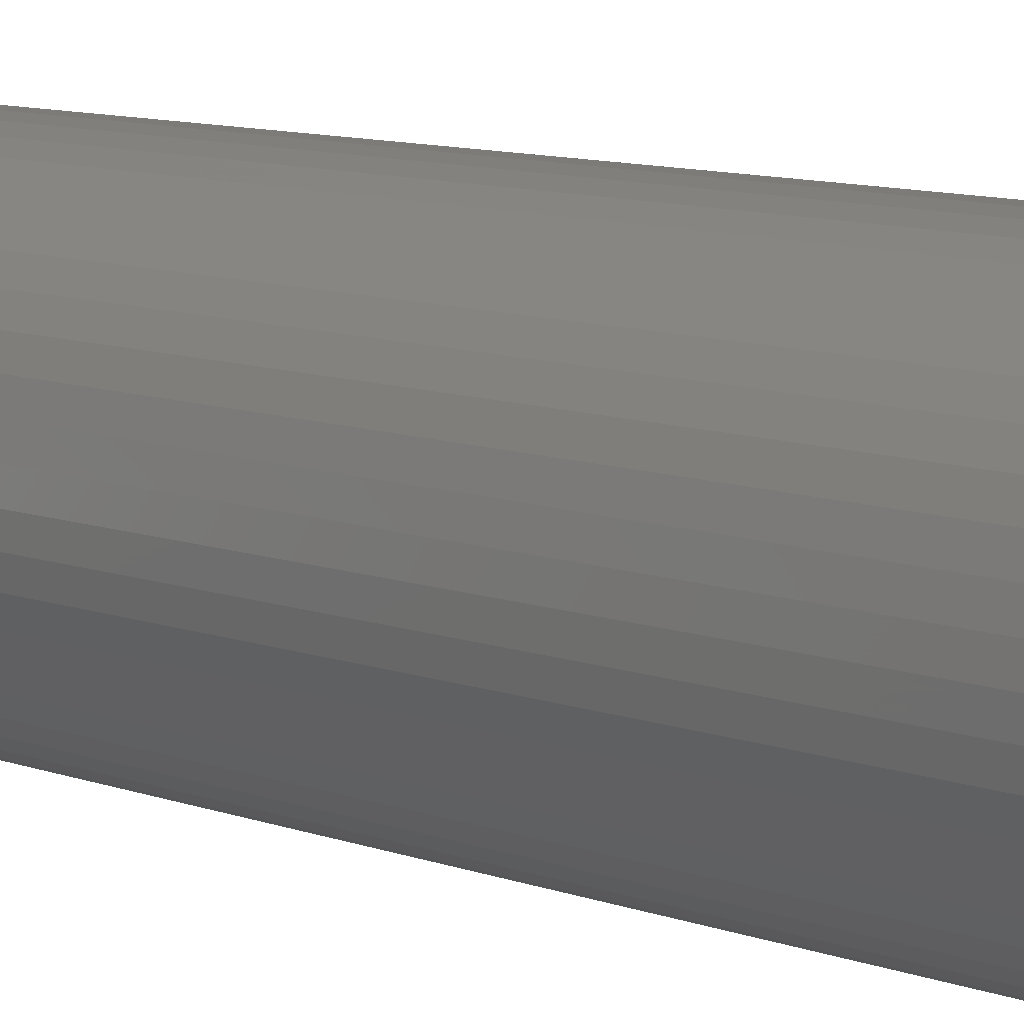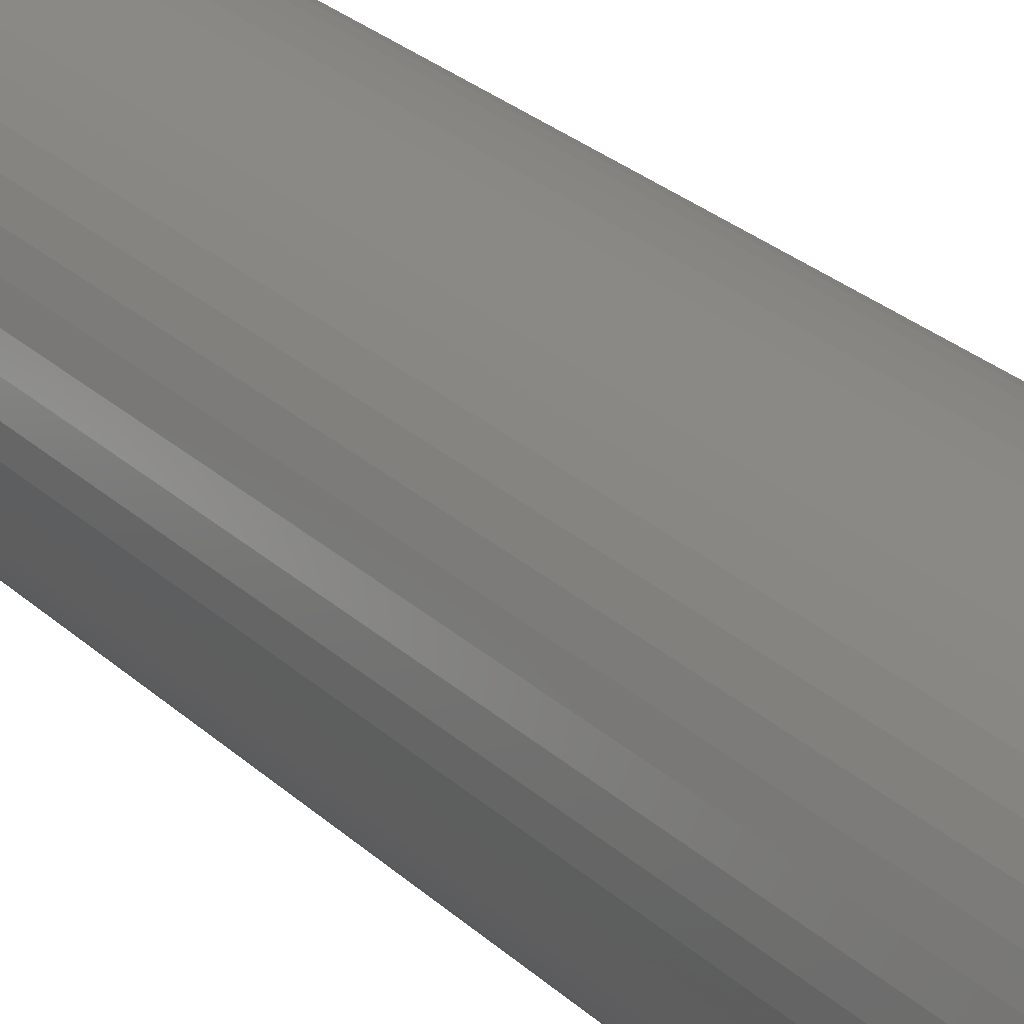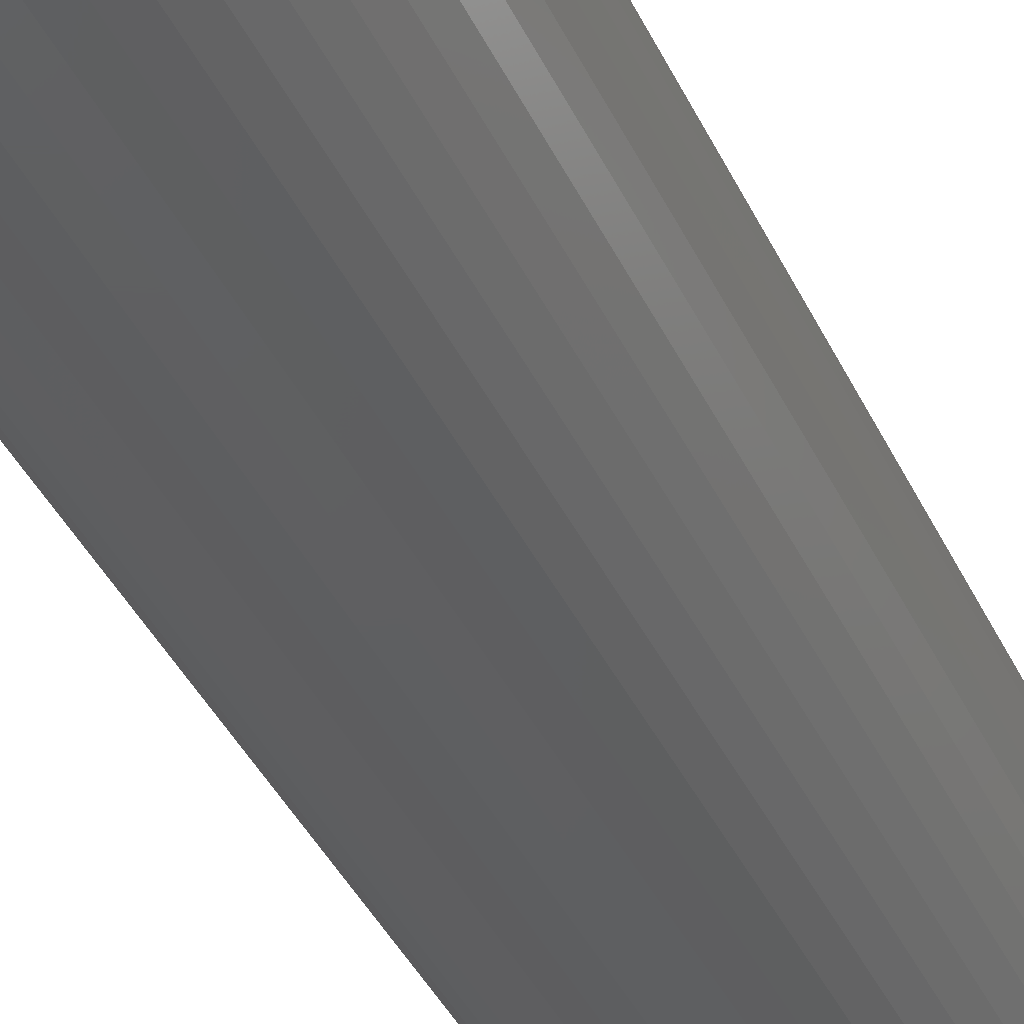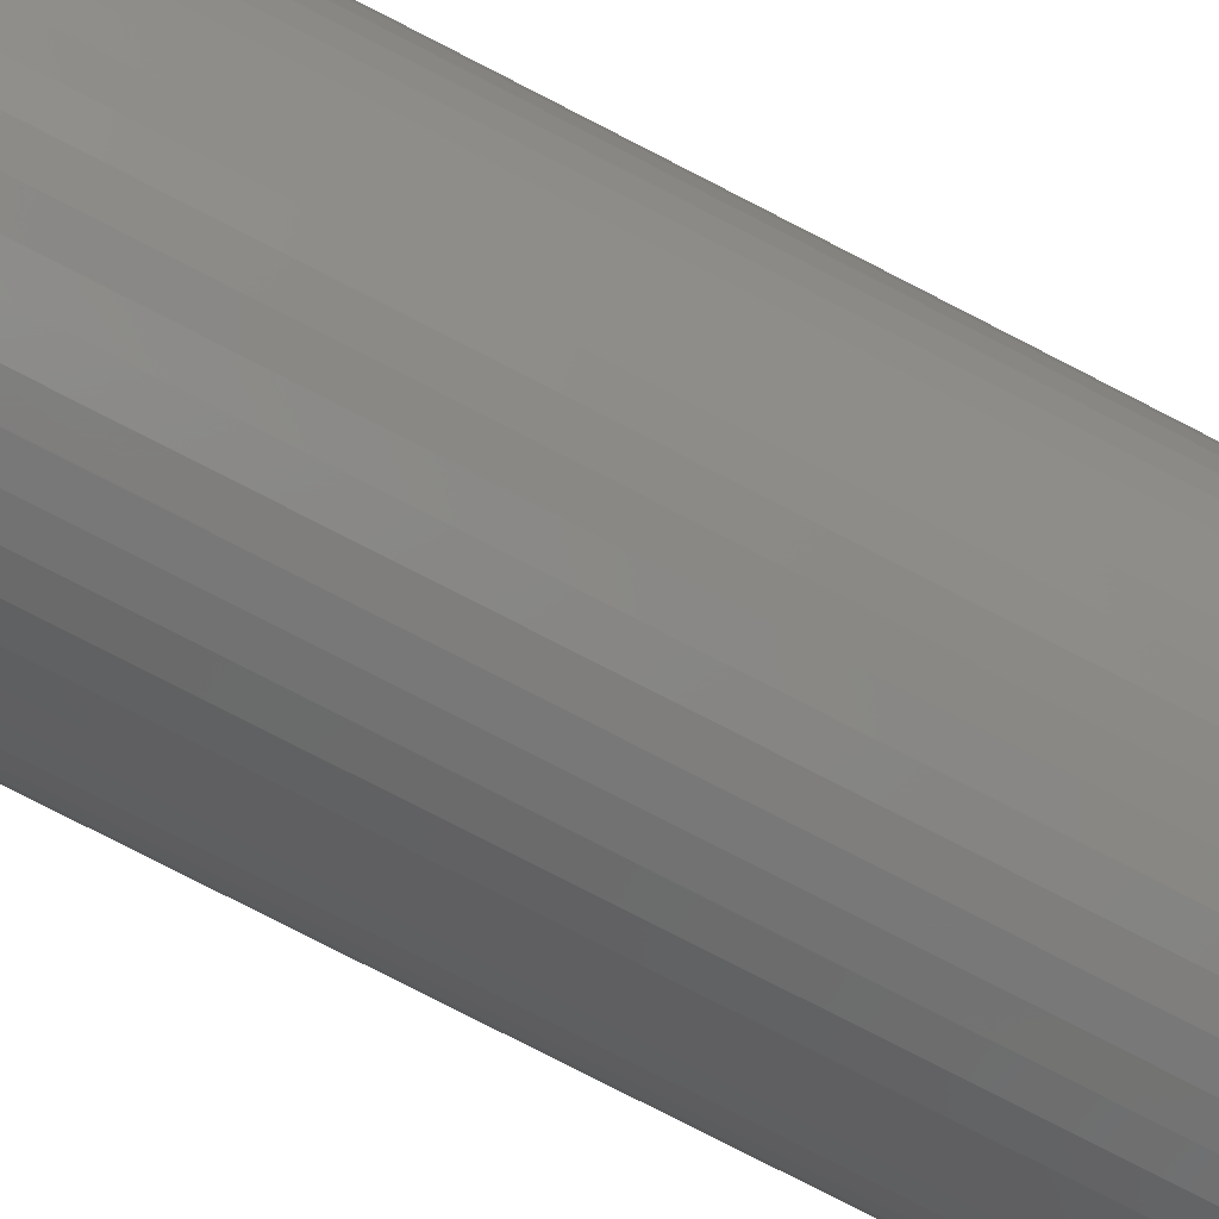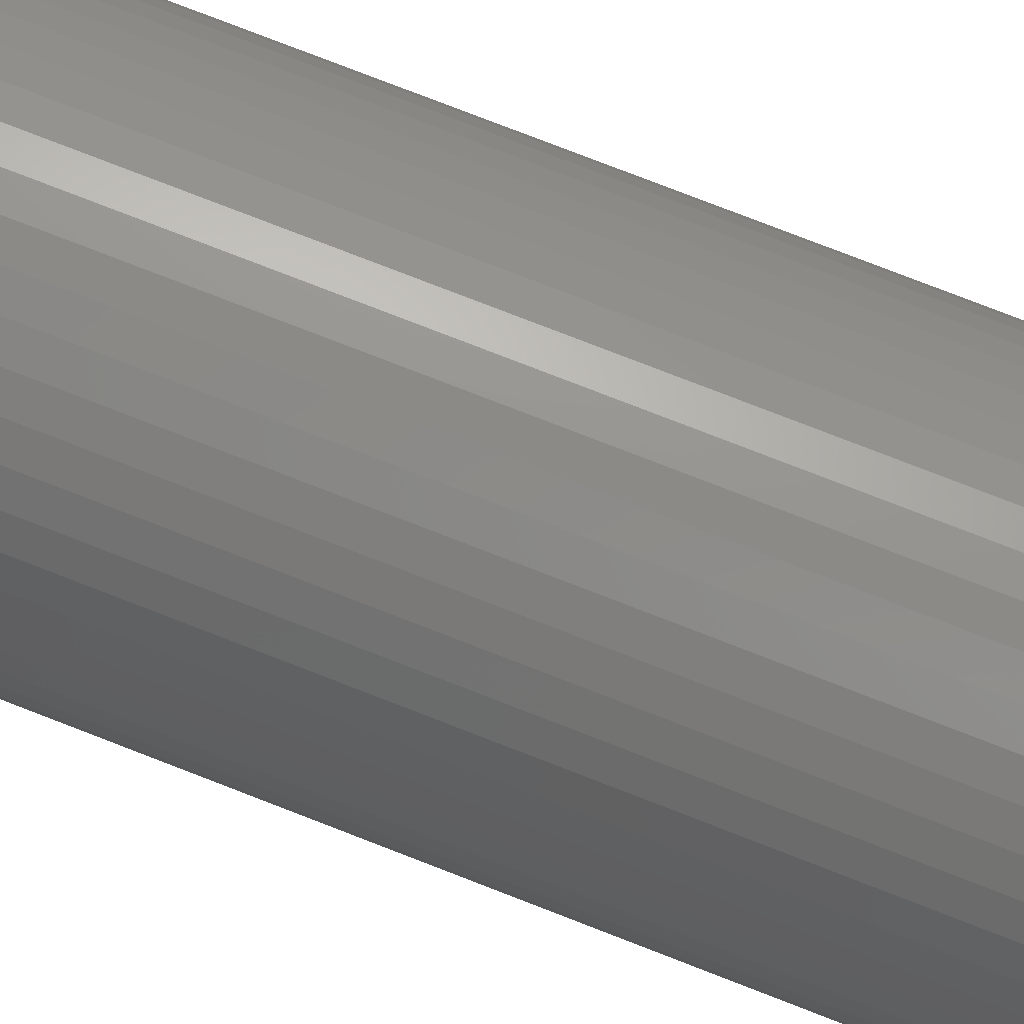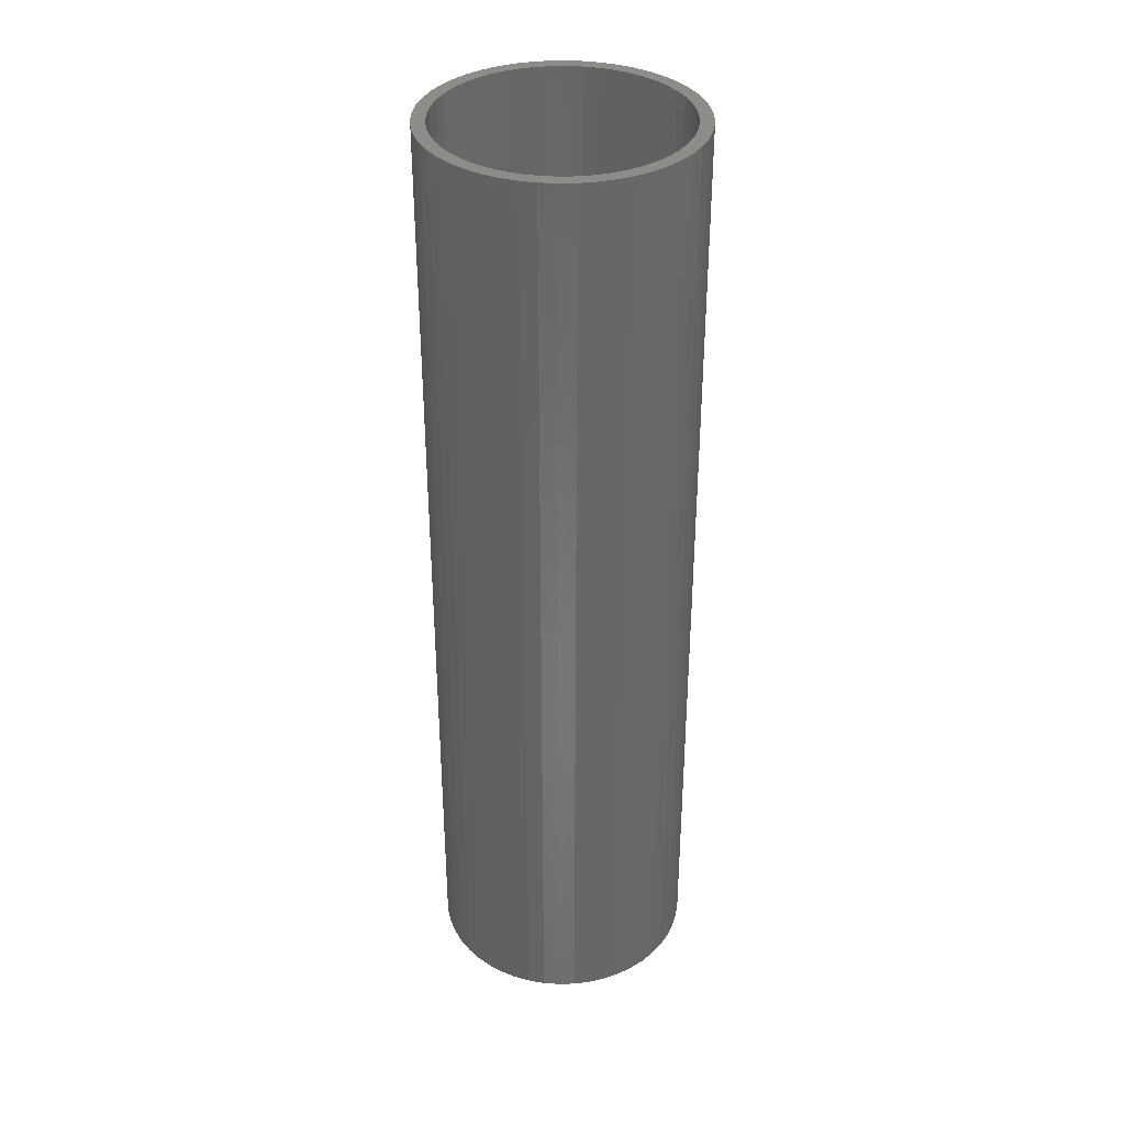
<metadata>
{"format":"stl","ext":"stl","renderer":"f3d","projection":"perspective","resolution":1024,"background":"white","views":[{"elev":8.9,"azim":-43.5,"up":"+Y"},{"elev":27.1,"azim":144.3,"up":"+Y"},{"elev":-38.2,"azim":22.7,"up":"+Y"},{"elev":-78.4,"azim":-117.2,"up":"+Y"},{"elev":78.1,"azim":111.2,"up":"+Y"},{"elev":35.9,"azim":26.9,"up":"+Z"}]}
</metadata>
<code>
# stl→obj: 200 verts, 400 faces
v 2.5 0 9
v 2.48 0.3133 -9
v 2.48 0.3133 9
v 2.5 0 -9
v -2.5 0 -9
v -2.48 0.3133 9
v -2.48 0.3133 -9
v -2.5 0 9
v 0.157 2.495 -9
v -0.157 2.495 9
v 0.157 2.495 9
v -0.157 2.495 -9
v 1.822 1.711 -9
v 1.594 1.926 9
v 1.822 1.711 9
v 1.594 1.926 -9
v -1.594 1.926 -9
v -1.822 1.711 9
v -1.594 1.926 9
v -1.822 1.711 -9
v -0.7725 2.378 -9
v -1.064 2.262 9
v -0.7725 2.378 9
v -1.064 2.262 -9
v 1.822 -1.711 9
v 2.023 -1.469 -9
v 2.023 -1.469 9
v 1.822 -1.711 -9
v 2.324 0.9203 9
v 2.191 1.204 -9
v 2.191 1.204 9
v 2.324 0.9203 -9
v 1.064 2.262 -9
v 0.7725 2.378 9
v 1.064 2.262 9
v 0.7725 2.378 -9
v 0.4685 2.456 9
v 0.4685 2.456 -9
v 1.34 2.111 9
v 1.34 2.111 -9
v -2.324 0.9203 -9
v -2.191 1.204 9
v -2.191 1.204 -9
v -2.324 0.9203 9
v -2.023 1.469 9
v -2.023 1.469 -9
v -2.421 0.6217 9
v -2.421 0.6217 -9
v -1.34 2.111 -9
v -1.34 2.111 9
v -0.4685 2.456 9
v -0.4685 2.456 -9
v -0.7725 -2.378 -9
v -0.4685 -2.456 9
v -0.7725 -2.378 9
v -0.4685 -2.456 -9
v 0.157 -2.495 -9
v 0.4685 -2.456 9
v 0.157 -2.495 9
v 0.4685 -2.456 -9
v 2.421 0.6217 9
v 2.421 0.6217 -9
v 2.023 1.469 9
v 2.023 1.469 -9
v 2.25 0 9
v 2.232 0.282 9
v 2.48 -0.3133 9
v 2.179 0.5596 9
v 2.232 -0.282 9
v 2.421 -0.6217 9
v 2.092 0.8283 9
v 1.972 1.084 9
v 1.82 1.323 9
v 1.64 1.54 9
v 1.434 1.734 9
v 1.206 1.9 9
v 0.958 2.036 9
v 0.6953 2.14 9
v 0.4216 2.21 9
v 0.1413 2.246 9
v -0.1413 2.246 9
v -0.4216 2.21 9
v -0.6953 2.14 9
v -0.958 2.036 9
v -1.206 1.9 9
v -1.434 1.734 9
v -1.64 1.54 9
v -1.82 1.323 9
v -1.972 1.084 9
v -2.092 0.8283 9
v -2.179 0.5596 9
v -2.232 0.282 9
v 2.179 -0.5596 9
v 2.324 -0.9203 9
v 2.092 -0.8283 9
v 2.191 -1.204 9
v 1.972 -1.084 9
v 1.82 -1.323 9
v 1.64 -1.54 9
v 1.594 -1.926 9
v 1.434 -1.734 9
v 1.34 -2.111 9
v 1.206 -1.9 9
v 1.064 -2.262 9
v 0.958 -2.036 9
v 0.7725 -2.378 9
v 0.6953 -2.14 9
v 0.4216 -2.21 9
v 0.1413 -2.246 9
v -0.1413 -2.246 9
v -0.157 -2.495 9
v -0.4216 -2.21 9
v -0.6953 -2.14 9
v -0.958 -2.036 9
v -1.064 -2.262 9
v -1.206 -1.9 9
v -1.34 -2.111 9
v -1.434 -1.734 9
v -1.594 -1.926 9
v -1.64 -1.54 9
v -1.822 -1.711 9
v -1.82 -1.323 9
v -2.023 -1.469 9
v -1.972 -1.084 9
v -2.191 -1.204 9
v -2.092 -0.8283 9
v -2.324 -0.9203 9
v -2.179 -0.5596 9
v -2.421 -0.6217 9
v -2.232 -0.282 9
v -2.48 -0.3133 9
v -2.25 0 9
v 2.48 -0.3133 -9
v 1.34 -2.111 -9
v 1.594 -1.926 -9
v 2.324 -0.9203 -9
v 2.191 -1.204 -9
v -0.157 -2.495 -9
v -2.191 -1.204 -9
v -2.324 -0.9203 -9
v -2.48 -0.3133 -9
v -2.421 -0.6217 -9
v 0.7725 -2.378 -9
v 1.064 -2.262 -9
v 2.421 -0.6217 -9
v -1.064 -2.262 -9
v 2.25 0 -9
v 2.232 -0.282 -9
v 2.179 -0.5596 -9
v 2.232 0.282 -9
v 2.092 -0.8283 -9
v 1.972 -1.084 -9
v 1.82 -1.323 -9
v 1.64 -1.54 -9
v 1.434 -1.734 -9
v 1.206 -1.9 -9
v 0.958 -2.036 -9
v 0.6953 -2.14 -9
v 0.4216 -2.21 -9
v 0.1413 -2.246 -9
v -0.1413 -2.246 -9
v -0.4216 -2.21 -9
v -0.6953 -2.14 -9
v -0.958 -2.036 -9
v -1.206 -1.9 -9
v -1.34 -2.111 -9
v -1.434 -1.734 -9
v -1.594 -1.926 -9
v -1.64 -1.54 -9
v -1.822 -1.711 -9
v -1.82 -1.323 -9
v -2.023 -1.469 -9
v -1.972 -1.084 -9
v -2.092 -0.8283 -9
v -2.179 -0.5596 -9
v -2.232 -0.282 -9
v 2.179 0.5596 -9
v 2.092 0.8283 -9
v 1.972 1.084 -9
v 1.82 1.323 -9
v 1.64 1.54 -9
v 1.434 1.734 -9
v 1.206 1.9 -9
v 0.958 2.036 -9
v 0.6953 2.14 -9
v 0.4216 2.21 -9
v 0.1413 2.246 -9
v -0.1413 2.246 -9
v -0.4216 2.21 -9
v -0.6953 2.14 -9
v -0.958 2.036 -9
v -1.206 1.9 -9
v -1.434 1.734 -9
v -1.64 1.54 -9
v -1.82 1.323 -9
v -1.972 1.084 -9
v -2.092 0.8283 -9
v -2.179 0.5596 -9
v -2.232 0.282 -9
v -2.25 0 -9
f 1 2 3
f 2 1 4
f 5 6 7
f 6 5 8
f 9 10 11
f 10 9 12
f 13 14 15
f 14 13 16
f 17 18 19
f 18 17 20
f 21 22 23
f 22 21 24
f 25 26 27
f 26 25 28
f 29 30 31
f 30 29 32
f 33 34 35
f 34 33 36
f 36 37 34
f 37 36 38
f 16 39 14
f 39 16 40
f 41 42 43
f 42 41 44
f 43 45 46
f 45 43 42
f 7 47 48
f 47 7 6
f 49 19 50
f 19 49 17
f 12 51 10
f 51 12 52
f 53 54 55
f 54 53 56
f 57 58 59
f 58 57 60
f 61 32 29
f 32 61 62
f 3 62 61
f 62 3 2
f 63 13 15
f 13 63 64
f 31 64 63
f 64 31 30
f 38 11 37
f 11 38 9
f 40 35 39
f 35 40 33
f 65 1 3
f 66 3 61
f 1 65 67
f 68 61 29
f 69 67 65
f 67 69 70
f 3 66 65
f 71 29 31
f 61 68 66
f 29 71 68
f 72 31 63
f 31 72 71
f 73 63 15
f 63 73 72
f 15 74 73
f 14 74 15
f 14 75 74
f 39 75 14
f 39 76 75
f 35 76 39
f 35 77 76
f 34 77 35
f 34 78 77
f 37 78 34
f 37 79 78
f 11 79 37
f 11 80 79
f 11 81 80
f 10 81 11
f 10 82 81
f 51 82 10
f 51 83 82
f 23 83 51
f 23 84 83
f 22 84 23
f 22 85 84
f 50 85 22
f 50 86 85
f 19 86 50
f 19 87 86
f 18 87 19
f 87 18 88
f 45 88 18
f 88 45 89
f 42 89 45
f 89 42 90
f 44 90 42
f 90 44 91
f 47 91 44
f 91 47 92
f 93 70 69
f 70 93 94
f 95 94 93
f 94 95 96
f 97 96 95
f 96 97 27
f 98 27 97
f 27 98 25
f 99 25 98
f 99 100 25
f 101 100 99
f 101 102 100
f 103 102 101
f 103 104 102
f 105 104 103
f 105 106 104
f 107 106 105
f 107 58 106
f 108 58 107
f 108 59 58
f 109 59 108
f 110 59 109
f 110 111 59
f 112 111 110
f 112 54 111
f 113 54 112
f 113 55 54
f 114 55 113
f 114 115 55
f 116 115 114
f 116 117 115
f 118 117 116
f 118 119 117
f 120 119 118
f 121 120 122
f 120 121 119
f 123 122 124
f 122 123 121
f 125 124 126
f 127 126 128
f 124 125 123
f 129 128 130
f 131 130 132
f 6 92 47
f 126 127 125
f 92 6 132
f 128 129 127
f 8 132 6
f 130 131 129
f 132 8 131
f 67 4 1
f 4 67 133
f 134 100 102
f 100 134 135
f 96 136 94
f 136 96 137
f 27 137 96
f 137 27 26
f 56 111 54
f 111 56 138
f 139 127 140
f 127 139 125
f 141 8 5
f 8 141 131
f 140 129 142
f 129 140 127
f 135 25 100
f 25 135 28
f 143 104 106
f 104 143 144
f 60 106 58
f 106 60 143
f 46 18 20
f 18 46 45
f 48 44 41
f 44 48 47
f 24 50 22
f 50 24 49
f 52 23 51
f 23 52 21
f 94 145 70
f 145 94 136
f 70 133 67
f 133 70 145
f 146 55 115
f 55 146 53
f 142 131 141
f 131 142 129
f 147 4 133
f 148 133 145
f 4 147 2
f 149 145 136
f 150 2 147
f 2 150 62
f 133 148 147
f 151 136 137
f 145 149 148
f 136 151 149
f 152 137 26
f 137 152 151
f 153 26 28
f 26 153 152
f 28 154 153
f 135 154 28
f 135 155 154
f 134 155 135
f 134 156 155
f 144 156 134
f 144 157 156
f 143 157 144
f 143 158 157
f 60 158 143
f 60 159 158
f 57 159 60
f 57 160 159
f 57 161 160
f 138 161 57
f 138 162 161
f 56 162 138
f 56 163 162
f 53 163 56
f 53 164 163
f 146 164 53
f 146 165 164
f 166 165 146
f 166 167 165
f 168 167 166
f 168 169 167
f 170 169 168
f 169 170 171
f 172 171 170
f 171 172 173
f 139 173 172
f 173 139 174
f 140 174 139
f 174 140 175
f 142 175 140
f 175 142 176
f 177 62 150
f 62 177 32
f 178 32 177
f 32 178 30
f 179 30 178
f 30 179 64
f 180 64 179
f 64 180 13
f 181 13 180
f 181 16 13
f 182 16 181
f 182 40 16
f 183 40 182
f 183 33 40
f 184 33 183
f 184 36 33
f 185 36 184
f 185 38 36
f 186 38 185
f 186 9 38
f 187 9 186
f 188 9 187
f 188 12 9
f 189 12 188
f 189 52 12
f 190 52 189
f 190 21 52
f 191 21 190
f 191 24 21
f 192 24 191
f 192 49 24
f 193 49 192
f 193 17 49
f 194 17 193
f 20 194 195
f 194 20 17
f 46 195 196
f 195 46 20
f 43 196 197
f 41 197 198
f 196 43 46
f 48 198 199
f 7 199 200
f 141 176 142
f 197 41 43
f 176 141 200
f 198 48 41
f 5 200 141
f 199 7 48
f 200 5 7
f 144 102 104
f 102 144 134
f 138 59 111
f 59 138 57
f 170 119 121
f 119 170 168
f 170 123 172
f 123 170 121
f 172 125 139
f 125 172 123
f 166 115 117
f 115 166 146
f 168 117 119
f 117 168 166
f 147 66 150
f 66 147 65
f 132 199 92
f 199 132 200
f 188 80 81
f 80 188 187
f 182 74 75
f 74 182 181
f 194 86 87
f 86 194 193
f 191 83 84
f 83 191 190
f 178 72 179
f 72 178 71
f 150 68 177
f 68 150 66
f 185 77 78
f 77 185 184
f 186 78 79
f 78 186 185
f 183 75 76
f 75 183 182
f 89 195 88
f 195 89 196
f 88 194 87
f 194 88 195
f 91 197 90
f 197 91 198
f 192 84 85
f 84 192 191
f 189 81 82
f 81 189 188
f 153 97 152
f 97 153 98
f 148 65 147
f 65 148 69
f 159 109 108
f 109 159 160
f 177 71 178
f 71 177 68
f 180 74 181
f 74 180 73
f 179 73 180
f 73 179 72
f 187 79 80
f 79 187 186
f 184 76 77
f 76 184 183
f 90 196 89
f 196 90 197
f 92 198 91
f 198 92 199
f 193 85 86
f 85 193 192
f 190 82 83
f 82 190 189
f 149 69 148
f 69 149 93
f 164 116 114
f 116 164 165
f 126 175 128
f 175 126 174
f 154 98 153
f 98 154 99
f 157 107 105
f 107 157 158
f 158 108 107
f 108 158 159
f 151 93 149
f 93 151 95
f 152 95 151
f 95 152 97
f 161 112 110
f 112 161 162
f 165 118 116
f 118 165 167
f 120 171 122
f 171 120 169
f 130 200 132
f 200 130 176
f 155 103 101
f 103 155 156
f 156 105 103
f 105 156 157
f 160 110 109
f 110 160 161
f 163 114 113
f 114 163 164
f 167 120 118
f 120 167 169
f 122 173 124
f 173 122 171
f 124 174 126
f 174 124 173
f 128 176 130
f 176 128 175
f 154 101 99
f 101 154 155
f 162 113 112
f 113 162 163

</code>
